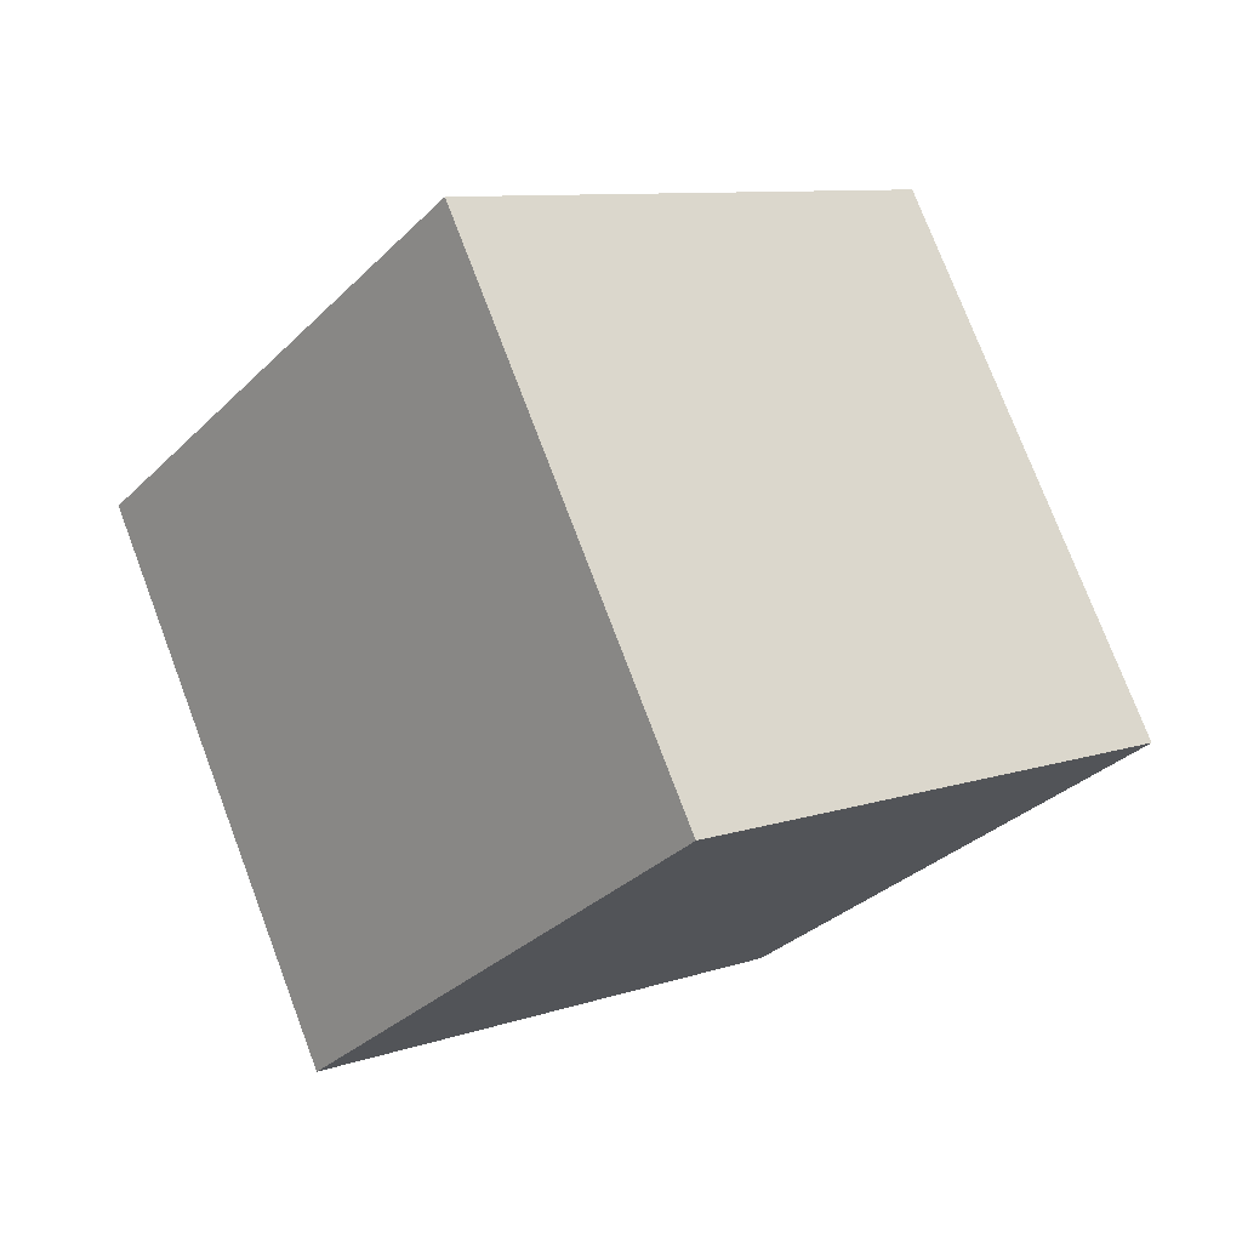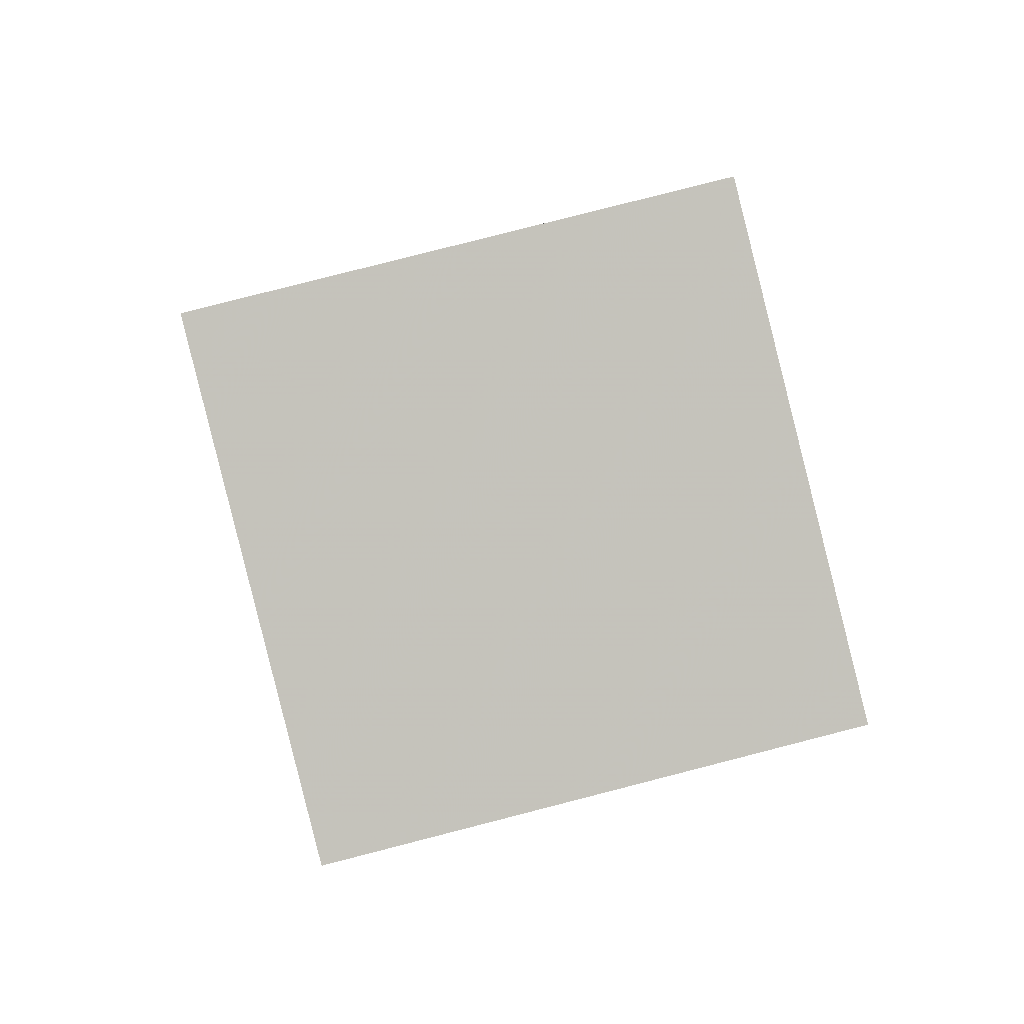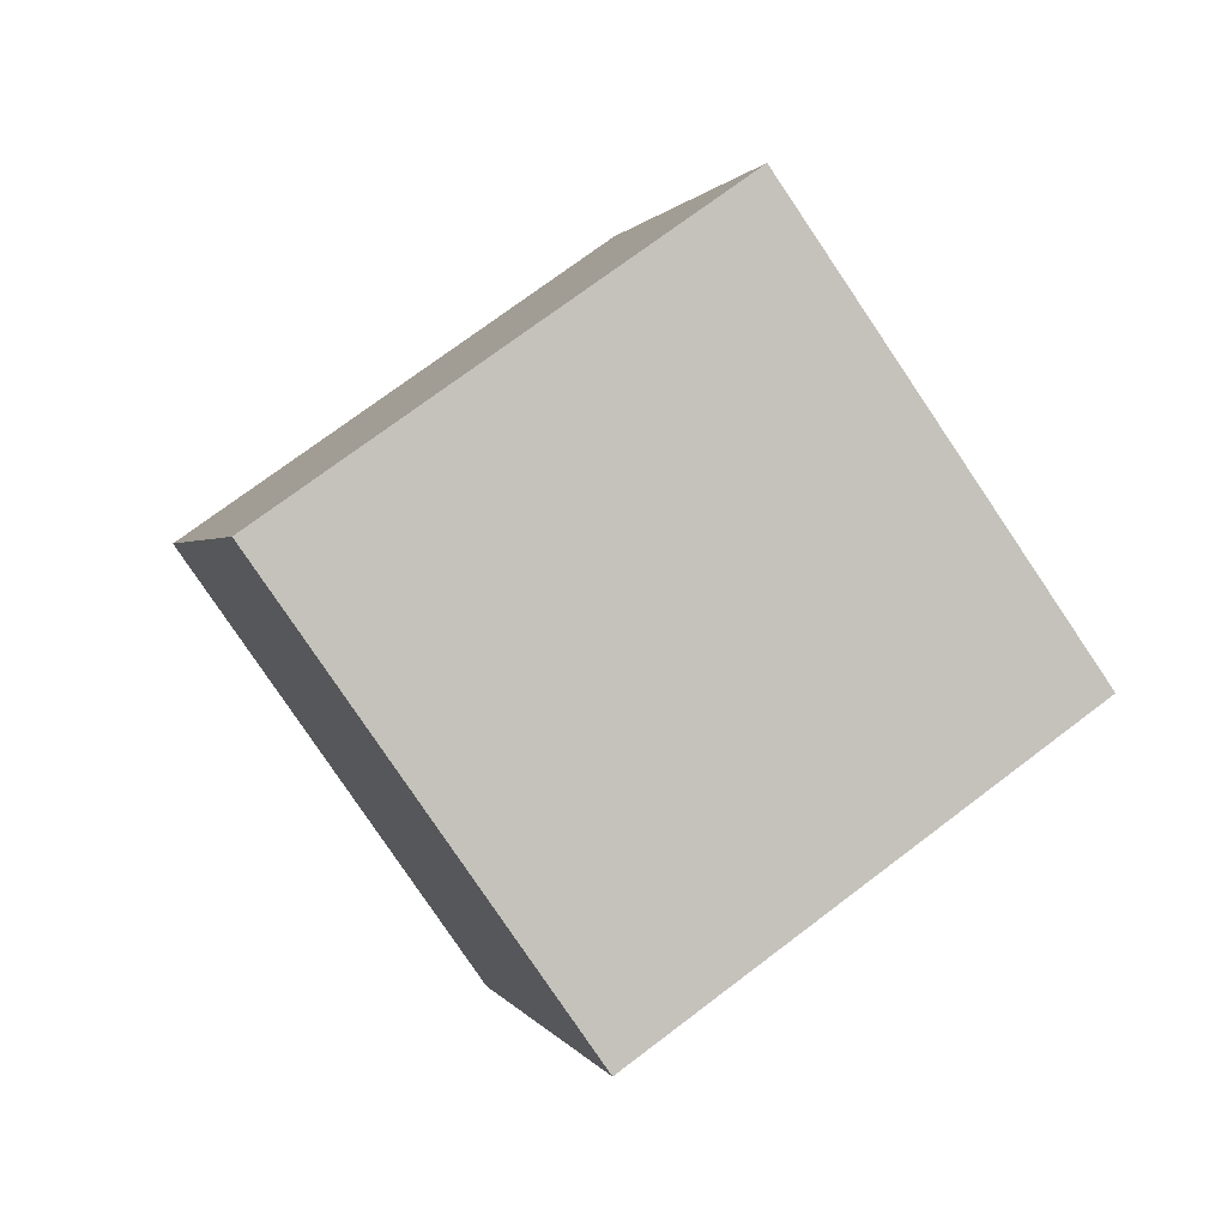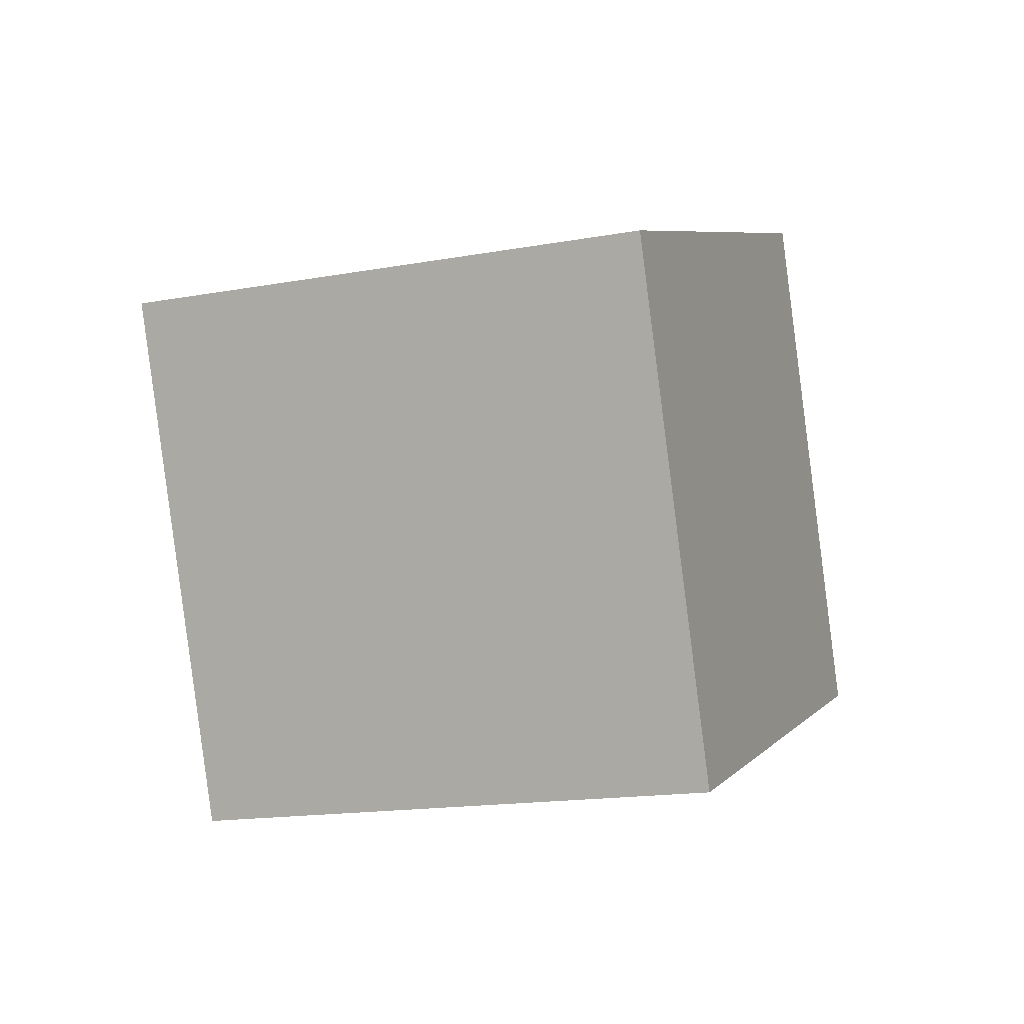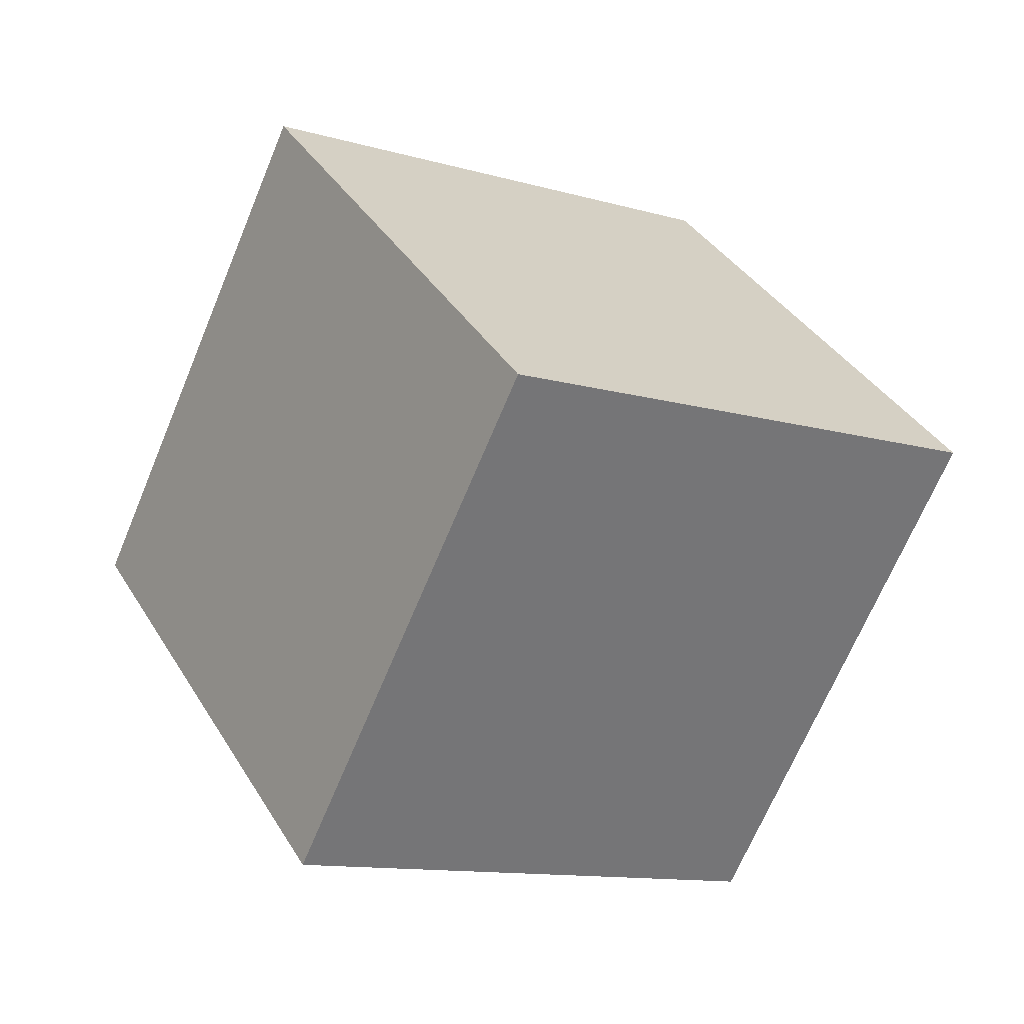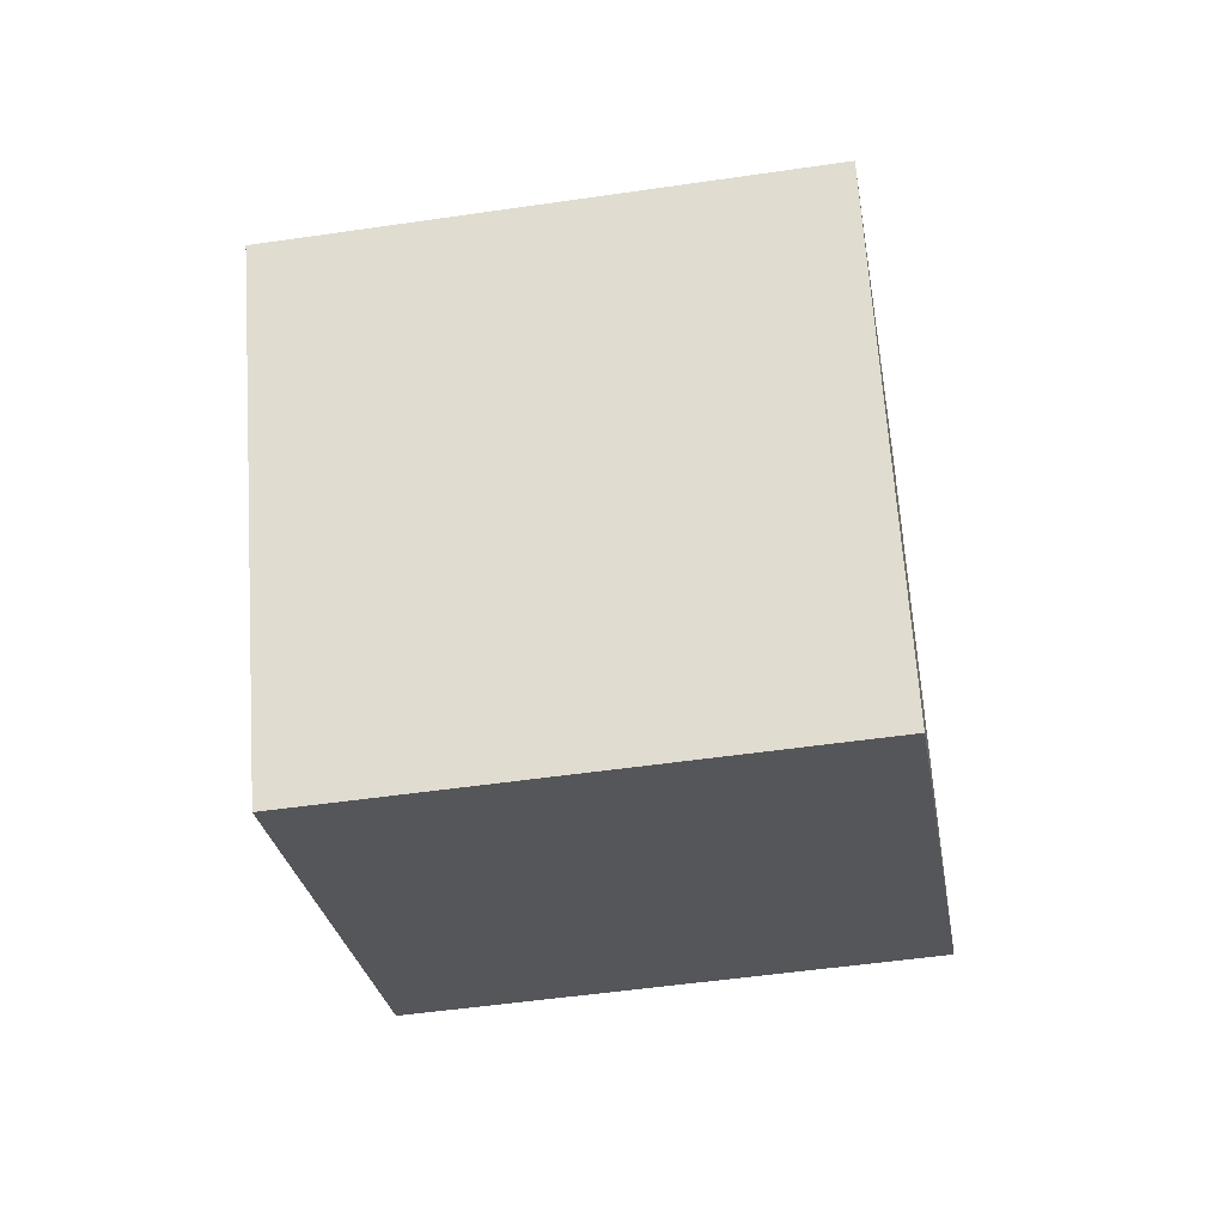
<metadata>
{"format":"obj","ext":"obj","renderer":"f3d","projection":"perspective","resolution":1024,"background":"white","views":[{"elev":-43.7,"azim":-49.9,"up":"+Z"},{"elev":-53.5,"azim":86.3,"up":"+Z"},{"elev":-78.6,"azim":179.2,"up":"+Y"},{"elev":-12.1,"azim":77.2,"up":"+Y"},{"elev":-78.1,"azim":-36.4,"up":"+Z"},{"elev":-42.8,"azim":64.4,"up":"+Y"}]}
</metadata>
<code>
v -12.68 -1.636 -2.756
v -4.797 -4.578 2.652
v -10.36 7.92 -0.93
v -2.483 4.978 4.478
v -6.973 -1.449 -10.97
v 0.9073 -4.39 -5.559
v -4.66 8.107 -9.141
v 3.221 5.166 -3.733
f 2 4 1
f 5 2 1
f 1 4 3
f 3 5 1
f 2 8 4
f 6 2 5
f 6 8 2
f 4 8 3
f 7 5 3
f 3 8 7
f 7 6 5
f 8 6 7

</code>
